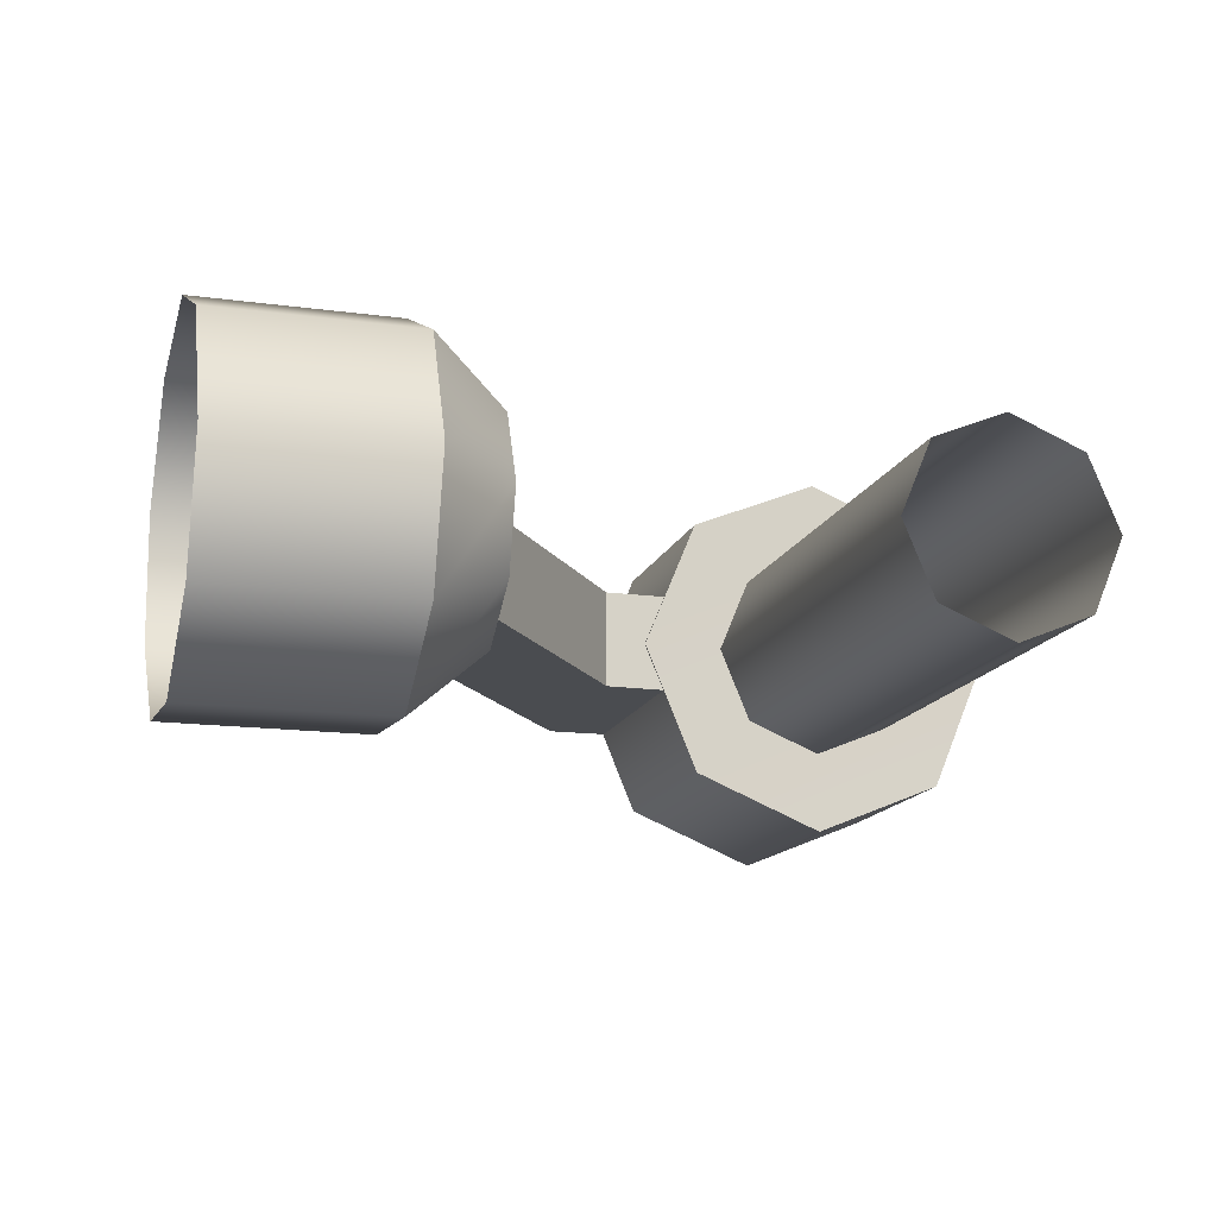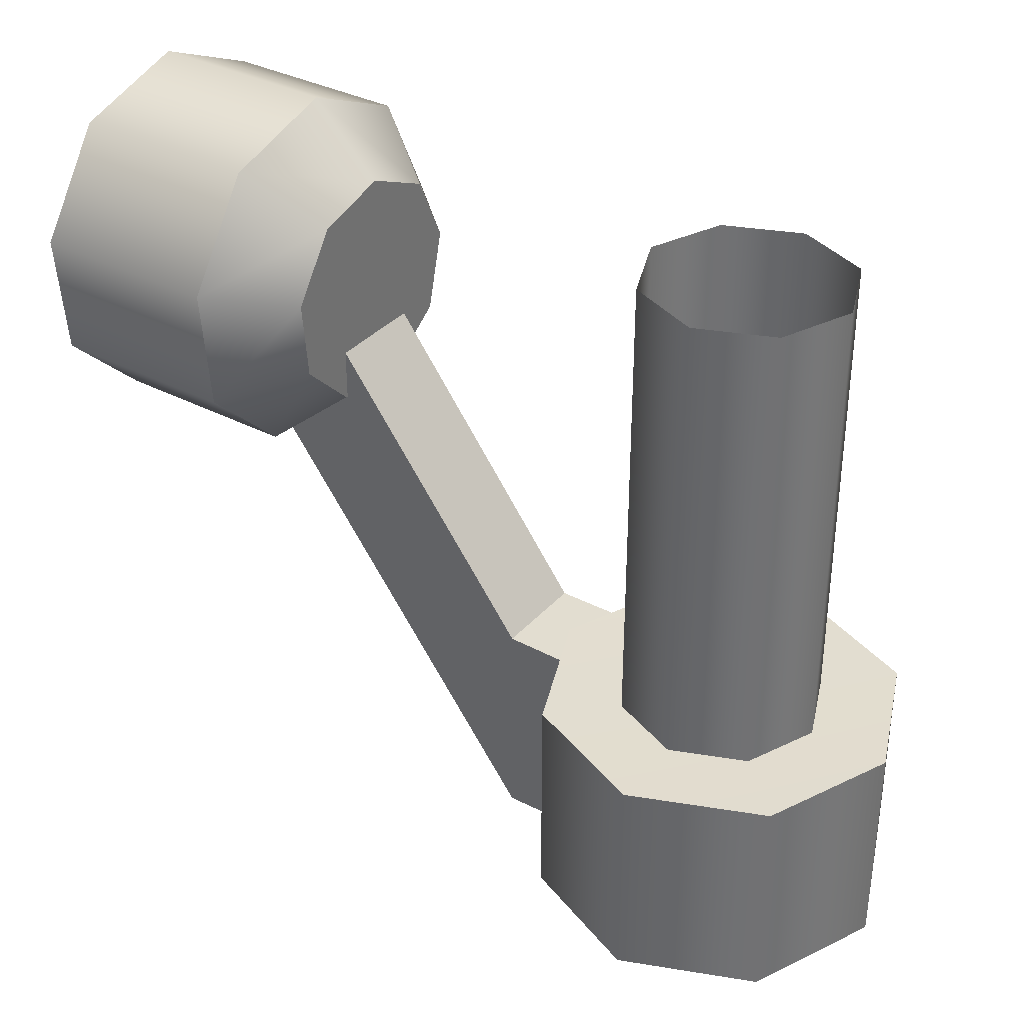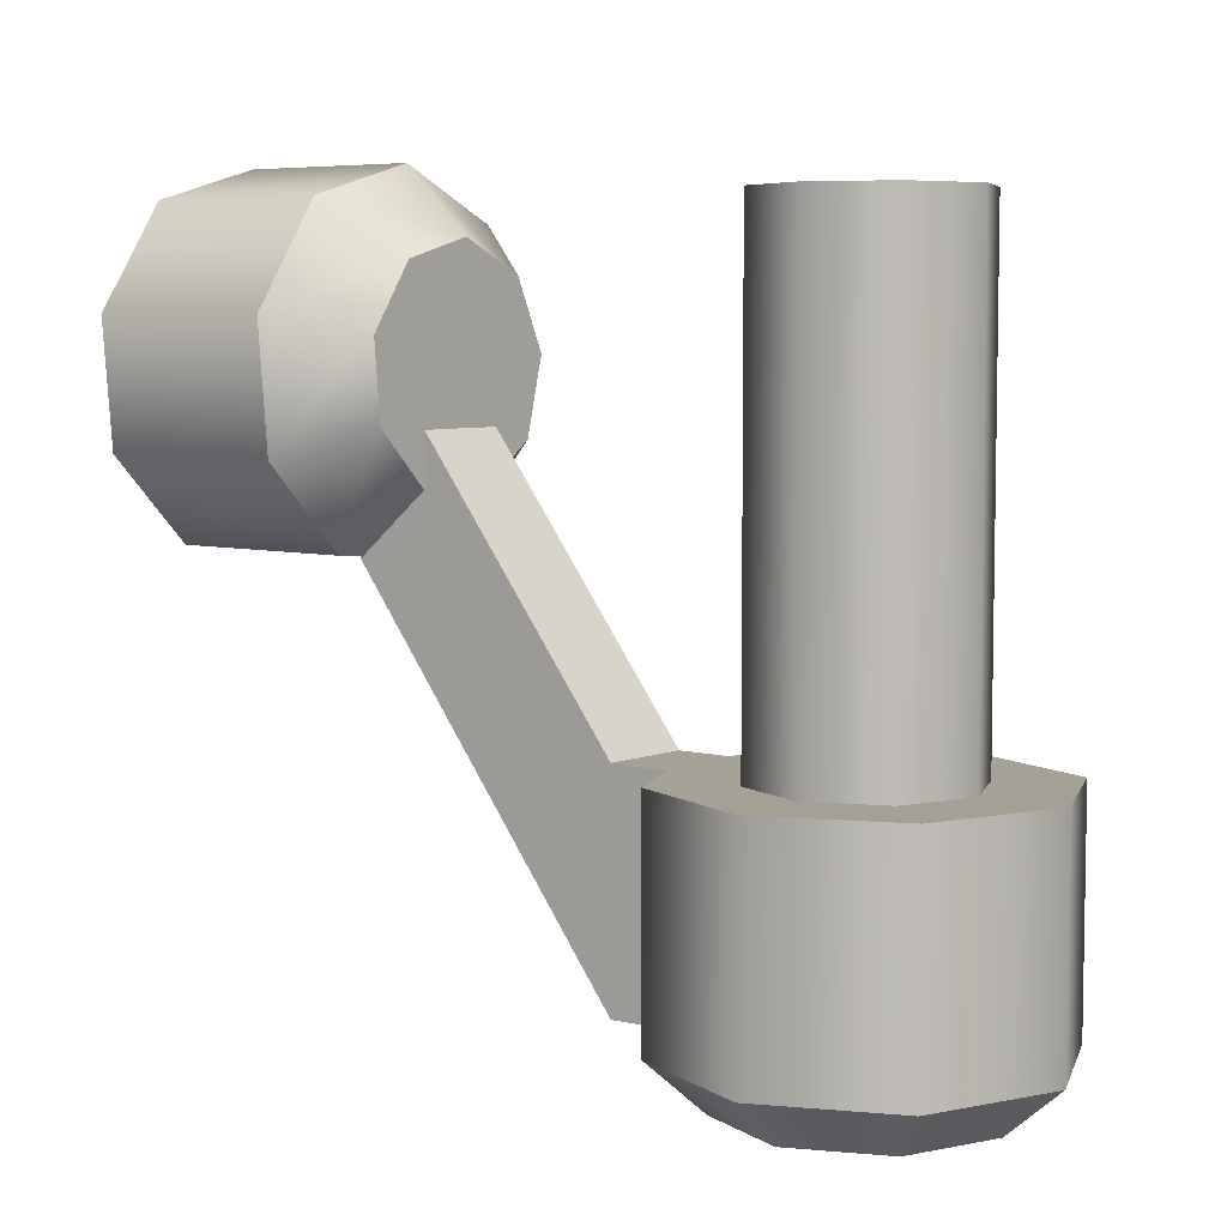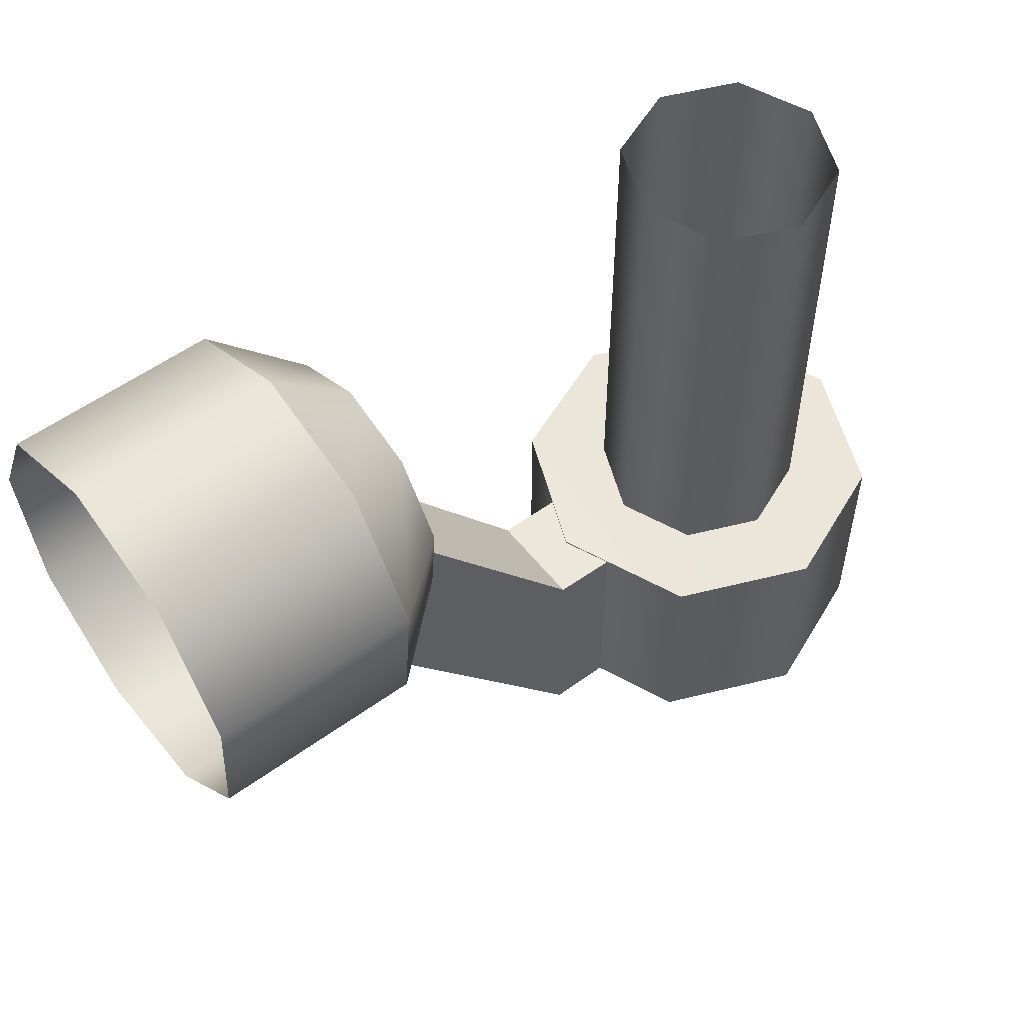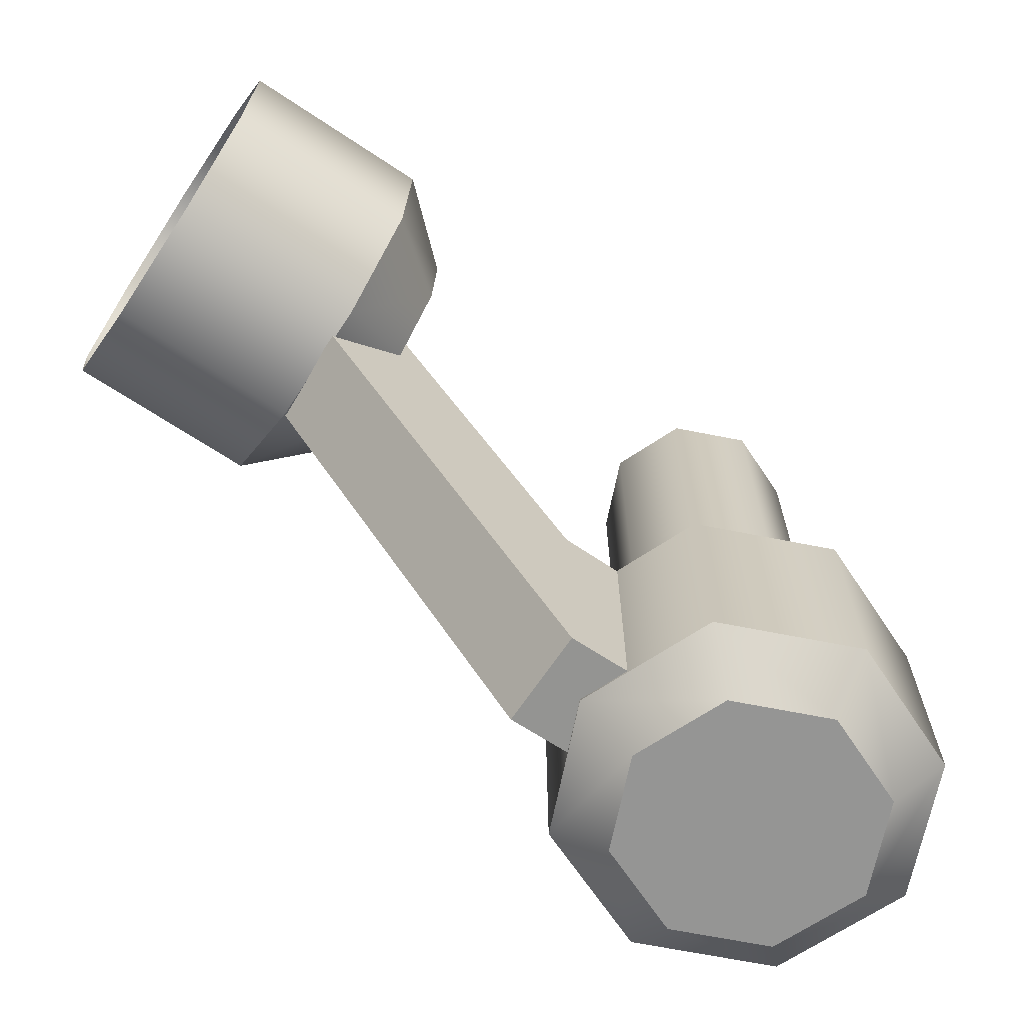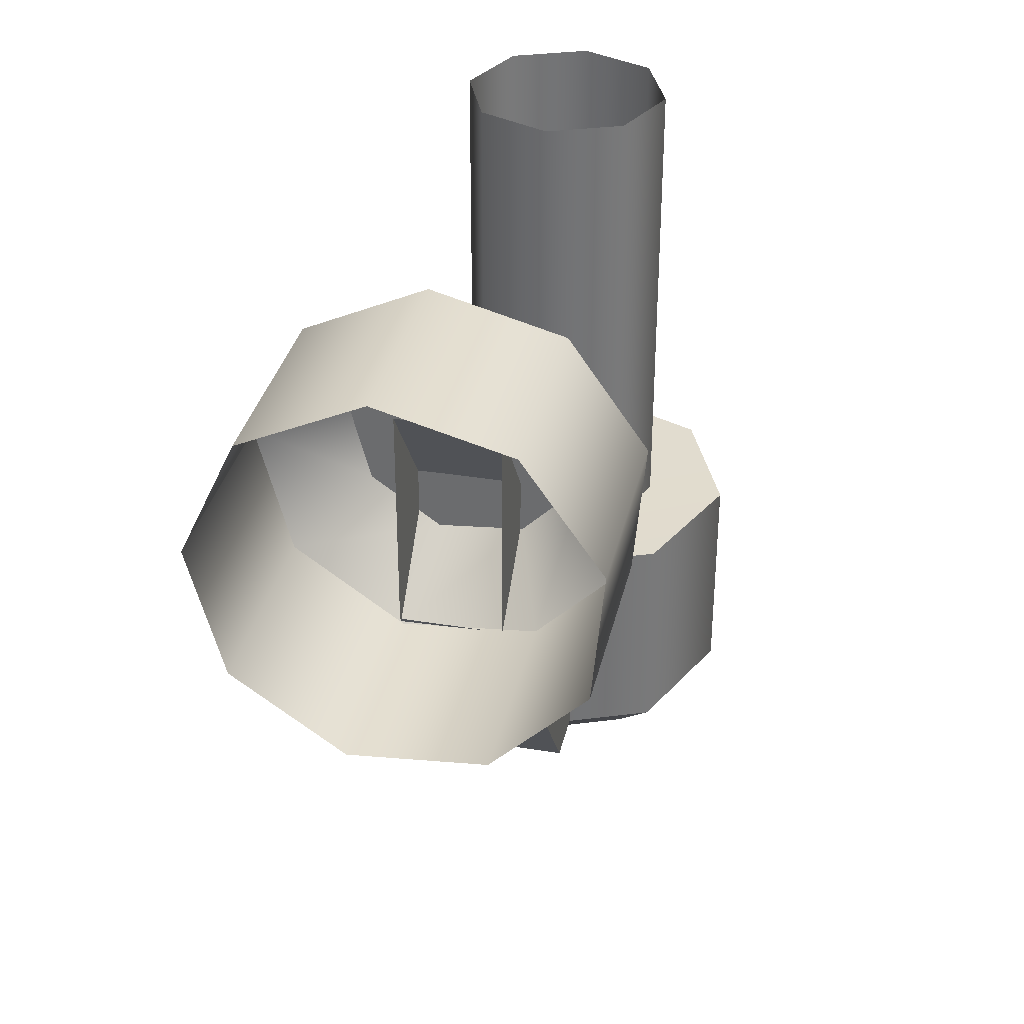
<metadata>
{"format":"obj","ext":"obj","renderer":"f3d","projection":"perspective","resolution":1024,"background":"white","views":[{"elev":-15.1,"azim":163.9,"up":"+Z"},{"elev":35.1,"azim":-145.2,"up":"+Y"},{"elev":6.2,"azim":-142.7,"up":"+Y"},{"elev":55.2,"azim":142.7,"up":"+Y"},{"elev":-67.4,"azim":146.3,"up":"+Y"},{"elev":34.3,"azim":102.7,"up":"+Y"}]}
</metadata>
<code>
v 2.142 -0.6332 0.7813
v 2.142 -1.157 0.6449
v 2.967 -1.157 0.6449
v 2.967 -0.6332 0.7813
v 2.967 -0.156 0.5573
v 2.142 -0.156 0.5573
v 2.142 0.06997 0.07281
v 2.142 -1.157 0.6449
v 2.142 -1.463 0.207
v 2.967 -1.463 0.207
v 2.967 -1.157 0.6449
v 2.142 -1.463 0.207
v 2.142 -1.413 -0.3317
v 2.967 -1.413 -0.3317
v 2.967 -1.463 0.207
v 2.967 -1.039 -0.7036
v 2.142 -1.039 -0.7036
v 2.142 -1.039 -0.7036
v 2.142 -0.5063 -0.7502
v 2.967 -0.5063 -0.7502
v 2.967 -1.039 -0.7036
v 2.967 -0.06839 -0.4436
v 2.142 -0.06839 -0.4436
v 2.142 -0.06839 -0.4436
v 2.142 0.06997 0.07281
v 2.967 0.06997 0.07281
v 2.967 -0.06839 -0.4436
v 2.142 0.06997 0.07281
v 2.967 -0.156 0.5573
v 2.967 0.06997 0.07281
v 1.825 -1.154 -0.2084
v 1.825 -1.187 0.1328
v 1.825 -0.9924 0.4101
v 1.825 -0.9177 -0.4439
v 1.825 -0.6608 0.4965
v 1.825 -0.5804 -0.4734
v 1.825 -0.3585 0.3547
v 1.825 -0.3031 -0.2792
v 1.825 -0.2155 0.04781
v 1.825 -0.9924 0.4101
v 2.142 -1.157 0.6449
v 2.142 -0.6332 0.7813
v 1.825 -0.6608 0.4965
v 1.825 -1.187 0.1328
v 2.142 -1.463 0.207
v 1.825 -1.154 -0.2084
v 2.142 -1.413 -0.3317
v 1.825 -0.9177 -0.4439
v 2.142 -1.039 -0.7036
v 1.825 -0.5804 -0.4734
v 2.142 -0.5063 -0.7502
v 1.825 -0.3031 -0.2792
v 2.142 -0.06839 -0.4436
v 1.825 -0.2155 0.04781
v 2.142 0.06997 0.07281
v 1.825 -0.3585 0.3547
v 2.142 -0.156 0.5573
v 2.155 -0.4936 0.2173
v 2.155 -0.4936 -0.1994
v 0.9531 -2.103 -0.1994
v 0.9531 -2.11 0.2173
v 2.155 -0.4936 -0.1994
v 2.155 -0.7056 -0.1994
v 0.9532 -2.323 -0.1994
v 0.9531 -2.103 -0.1994
v 2.155 -1.431 -0.1994
v 2.155 -1.431 0.2173
v 0.9535 -3.043 0.2173
v 0.9535 -3.043 -0.1994
v 2.155 -0.7056 0.2173
v 2.155 -0.4936 0.2173
v 0.9531 -2.11 0.2173
v 0.9532 -2.33 0.2173
v 0.9531 -2.11 0.2173
v 0.9531 -2.103 -0.1994
v 0.5879 -2.11 -0.1994
v 0.5879 -2.11 0.2173
v 0.9535 -3.043 -0.1994
v 0.9535 -3.043 0.2173
v 0.5879 -3.036 0.2173
v 0.5879 -3.036 -0.1994
v 0.5879 -2.328 0.2173
v 0.9532 -2.33 0.2173
v 0.9531 -2.11 0.2173
v 0.5879 -2.11 0.2173
v 0.5879 -2.328 -0.1994
v 0.5879 -2.11 -0.1994
v 0.9531 -2.103 -0.1994
v 0.9532 -2.323 -0.1994
v 2.155 -1.218 -0.1994
v 2.155 -1.431 -0.1994
v 0.9535 -3.043 -0.1994
v 0.9533 -2.832 -0.1994
v 0.5879 -3.036 -0.1994
v 0.5879 -2.829 -0.1994
v 0.9533 -2.832 -0.1994
v 0.9535 -3.043 -0.1994
v 0.5879 -3.036 0.2173
v 0.9535 -3.043 0.2173
v 0.9533 -2.832 0.2173
v 0.5879 -2.829 0.2173
v 2.155 -1.431 0.2173
v 2.155 -1.218 0.2173
v 0.9533 -2.832 0.2173
v 0.9535 -3.043 0.2173
v 2.155 -1.218 -0.1994
v 0.9533 -2.832 -0.1994
v 0.9532 -2.323 -0.1994
v 2.155 -0.7056 -0.1994
v 0.5879 -2.328 -0.1994
v 0.9532 -2.323 -0.1994
v 0.9533 -2.832 -0.1994
v 0.5879 -2.829 -0.1994
v 0.5879 -2.829 0.2173
v 0.9533 -2.832 0.2173
v 0.9532 -2.33 0.2173
v 0.5879 -2.328 0.2173
v 2.155 -0.7056 0.2173
v 0.9532 -2.33 0.2173
v 0.9533 -2.832 0.2173
v 2.155 -1.218 0.2173
v -0.5521 -3.049 -0.5521
v -0.7808 -3.049 -2.93e-05
v -0.7808 -2.103 2.441e-06
v -0.5521 -2.103 -0.5521
v 1.465e-05 -3.049 -0.7808
v 0 -2.103 -0.7808
v 0.5521 -3.049 -0.5521
v 0.5521 -2.103 -0.5521
v 0.7808 -3.049 -2.93e-05
v 0.7808 -2.103 -3.311e-15
v 0.5521 -3.049 0.5521
v 0.5521 -2.103 0.5521
v -0.5521 -2.103 0.5521
v -0.5521 -3.049 0.5521
v 0 -2.103 0.7808
v 1.465e-05 -3.049 0.7807
v 0.5521 -2.103 0.5521
v 0 -2.103 0.7808
v 1.465e-05 -3.049 0.7807
v 0.5521 -3.049 0.5521
v -0.3885 -3.253 -0.3886
v 1.953e-05 -3.253 -0.5495
v -0.5494 -3.253 -4.883e-05
v 0.3885 -3.253 -0.3886
v 0.5495 -3.253 -4.883e-05
v 0.3885 -3.253 0.3885
v 1.953e-05 -3.253 0.5494
v -0.3885 -3.253 0.3885
v -0.7808 -2.103 2.441e-06
v 0 -2.111 -3.311e-15
v -0.5521 -2.103 -0.5521
v 0 -2.103 -0.7808
v 0.5521 -2.103 -0.5521
v 0.7808 -2.103 -3.311e-15
v 0.5521 -2.103 0.5521
v 0 -2.103 0.7808
v -0.5521 -2.103 0.5521
v -0.5494 -3.253 -4.883e-05
v -0.7808 -3.049 -2.93e-05
v -0.5521 -3.049 -0.5521
v -0.3885 -3.253 -0.3886
v 1.465e-05 -3.049 -0.7808
v 1.953e-05 -3.253 -0.5495
v 0.5521 -3.049 -0.5521
v 0.3885 -3.253 -0.3886
v 0.7808 -3.049 -2.93e-05
v 0.5495 -3.253 -4.883e-05
v 0.5521 -3.049 0.5521
v 0.3885 -3.253 0.3885
v 0.5495 -3.253 -4.883e-05
v 0.7808 -3.049 -2.93e-05
v 1.465e-05 -3.049 0.7807
v 1.953e-05 -3.253 0.5494
v -0.5521 -3.049 0.5521
v -0.3885 -3.253 0.3885
v -0.7808 -3.049 -2.93e-05
v -0.5494 -3.253 -4.883e-05
v -0.4386 -0.07839 -9.766e-06
v -0.4386 -2.146 -9.766e-06
v -0.3101 -2.146 0.3101
v -0.4386 -0.07839 -9.766e-06
v -0.3101 -2.146 0.3101
v -0.3101 -0.07839 0.3101
v 9.766e-06 -2.146 0.4386
v 9.766e-06 -0.07839 0.4386
v 0.3101 -2.146 0.3101
v 0.3101 -0.07839 0.3101
v 0.4386 -2.146 -1.953e-05
v 0.4386 -0.07839 -1.953e-05
v 0.3101 -0.07839 0.3101
v 0.3101 -2.146 0.3101
v 0.3101 -2.146 -0.3101
v 0.3101 -0.07839 -0.3101
v 9.766e-06 -2.146 -0.4386
v 9.766e-06 -0.07839 -0.4386
v 0.3101 -0.07839 -0.3101
v 0.3101 -2.146 -0.3101
v -0.3101 -2.146 -0.3102
v -0.3101 -0.07839 -0.3102
v -0.4386 -2.146 -9.766e-06
v -0.4386 -0.07839 -9.766e-06
v -0.3101 -0.07839 -0.3102
v -0.4386 -2.146 -9.766e-06
v -0.3101 -0.07839 -0.3102
v -0.3101 -2.146 -0.3102
g RC_Wheel_TX1_Suspension_LOD0
f 1 2 3
f 1 3 4
f 5 1 4
f 5 6 1
f 7 6 5
f 8 9 10
f 8 10 11
f 12 13 14
f 12 14 15
f 13 16 14
f 13 17 16
f 18 19 20
f 18 20 21
f 19 22 20
f 19 23 22
f 24 25 26
f 24 26 27
f 28 29 30
f 31 32 33
f 33 34 31
f 33 35 34
f 35 36 34
f 35 37 36
f 37 38 36
f 37 39 38
f 40 41 42
f 40 42 43
f 44 41 40
f 44 45 41
f 46 45 44
f 46 47 45
f 48 47 46
f 48 49 47
f 50 49 48
f 50 51 49
f 52 51 50
f 52 53 51
f 54 53 52
f 54 55 53
f 56 55 54
f 56 57 55
f 43 42 57
f 43 57 56
f 58 59 60
f 58 60 61
f 62 63 64
f 62 64 65
f 66 67 68
f 66 68 69
f 70 71 72
f 70 72 73
f 74 75 76
f 74 76 77
f 78 79 80
f 78 80 81
f 82 83 84
f 82 84 85
f 86 87 88
f 86 88 89
f 90 91 92
f 90 92 93
f 94 95 96
f 94 96 97
f 98 99 100
f 98 100 101
f 102 103 104
f 102 104 105
f 106 107 108
f 106 108 109
f 110 111 112
f 110 112 113
f 114 115 116
f 114 116 117
f 118 119 120
f 118 120 121
f 122 123 124
f 122 124 125
f 125 126 122
f 125 127 126
f 127 128 126
f 127 129 128
f 129 130 128
f 129 131 130
f 131 132 130
f 131 133 132
f 134 124 123
f 134 123 135
f 136 134 135
f 136 135 137
f 138 139 140
f 138 140 141
f 142 143 144
f 143 145 144
f 145 146 144
f 146 147 144
f 147 148 144
f 148 149 144
f 150 151 152
f 151 153 152
f 151 154 153
f 151 155 154
f 151 156 155
f 151 157 156
f 151 158 157
f 151 150 158
f 159 160 161
f 159 161 162
f 163 162 161
f 163 164 162
f 165 164 163
f 165 166 164
f 167 166 165
f 167 168 166
f 169 170 171
f 169 171 172
f 173 170 169
f 173 174 170
f 175 174 173
f 175 176 174
f 177 176 175
f 177 178 176
f 179 180 181
f 182 183 184
f 185 184 183
f 185 186 184
f 187 186 185
f 187 188 186
f 189 190 191
f 189 191 192
f 193 190 189
f 193 194 190
f 195 196 197
f 195 197 198
f 199 196 195
f 199 200 196
f 201 202 203
f 204 205 206

</code>
